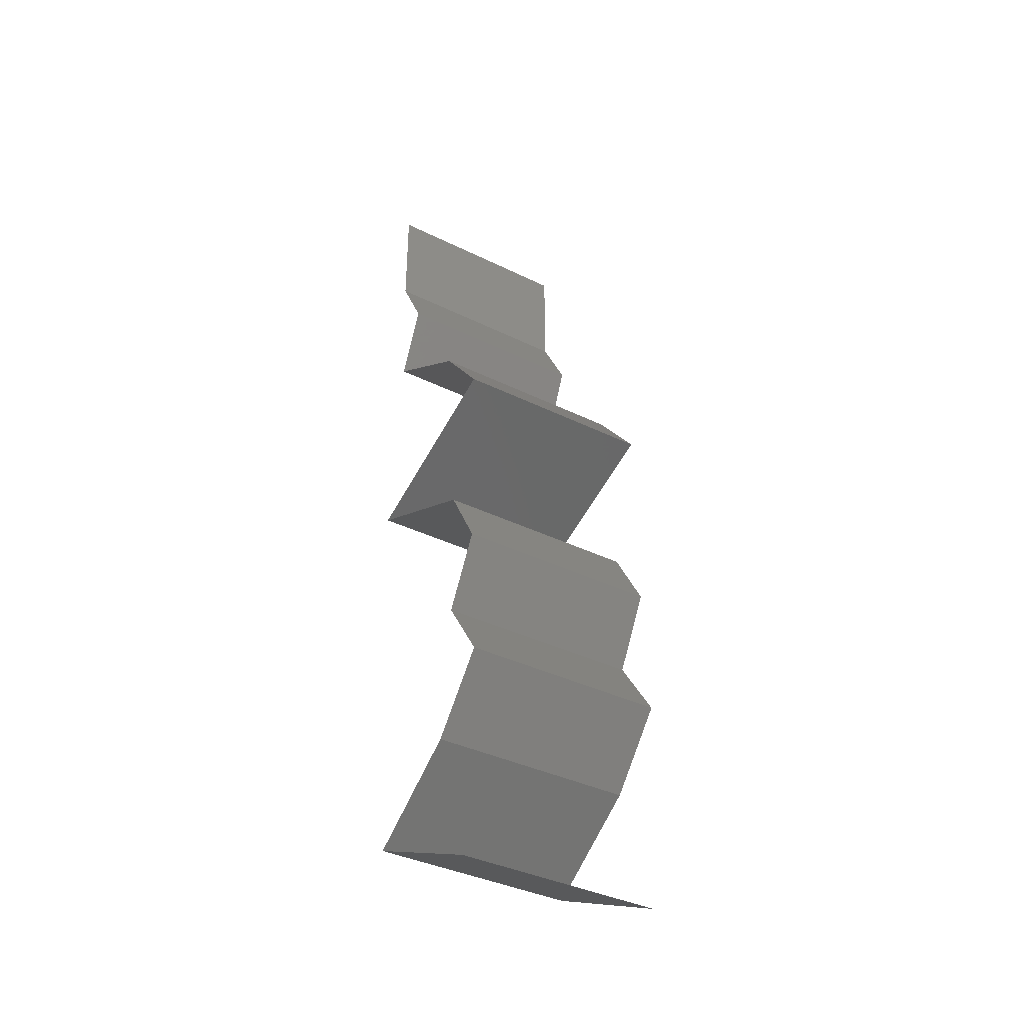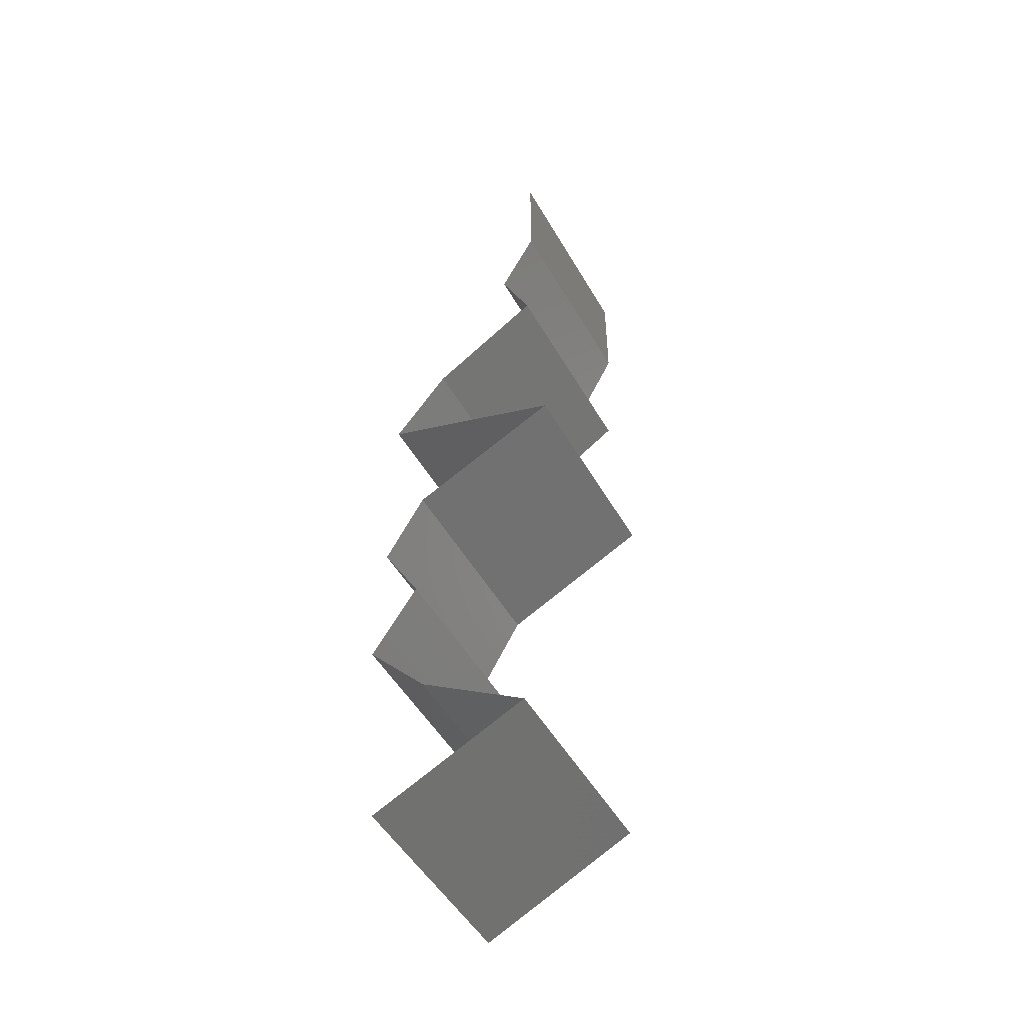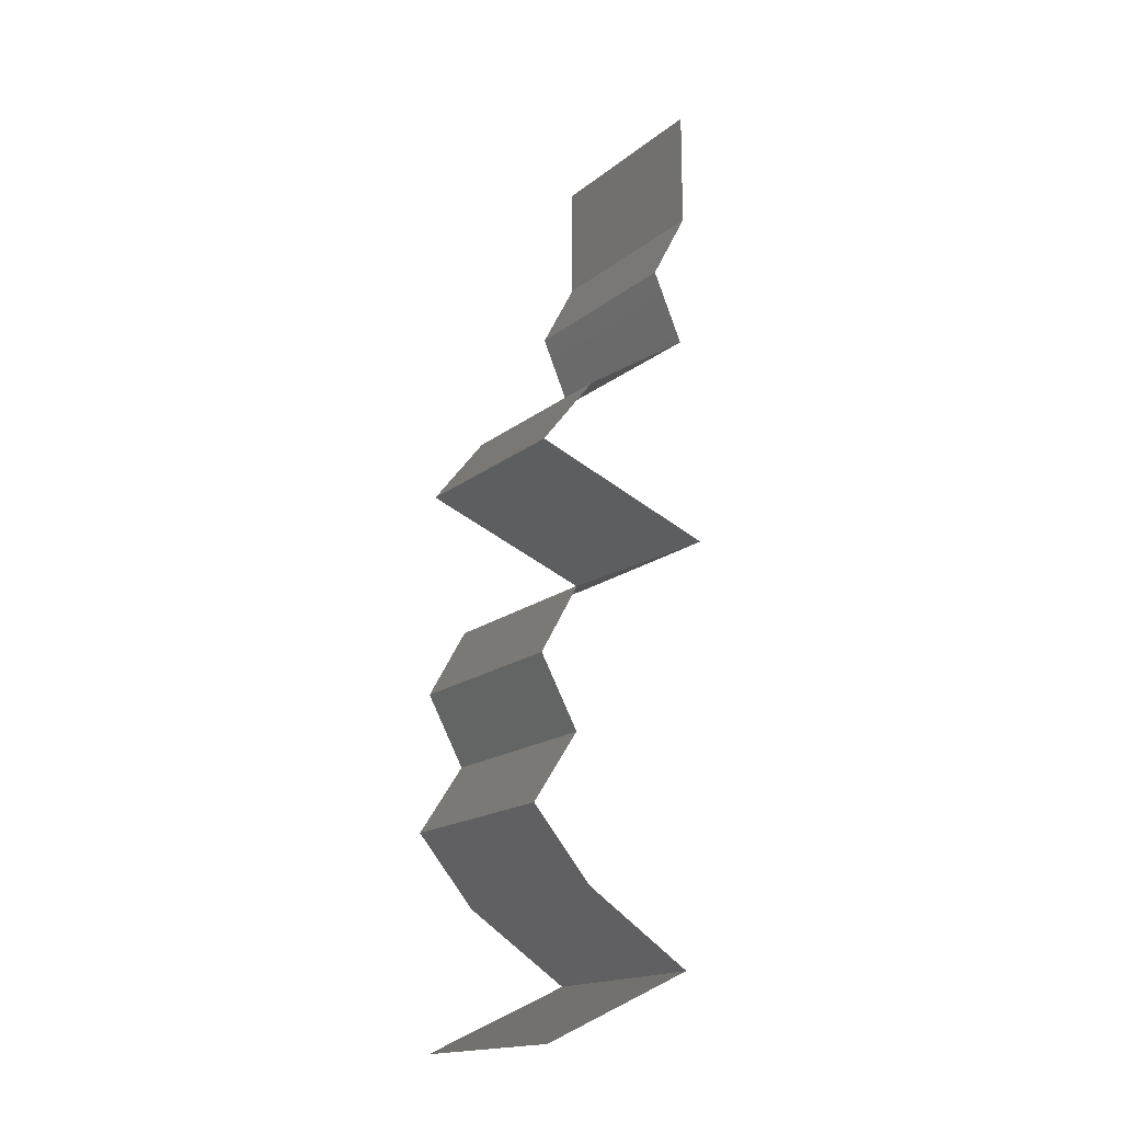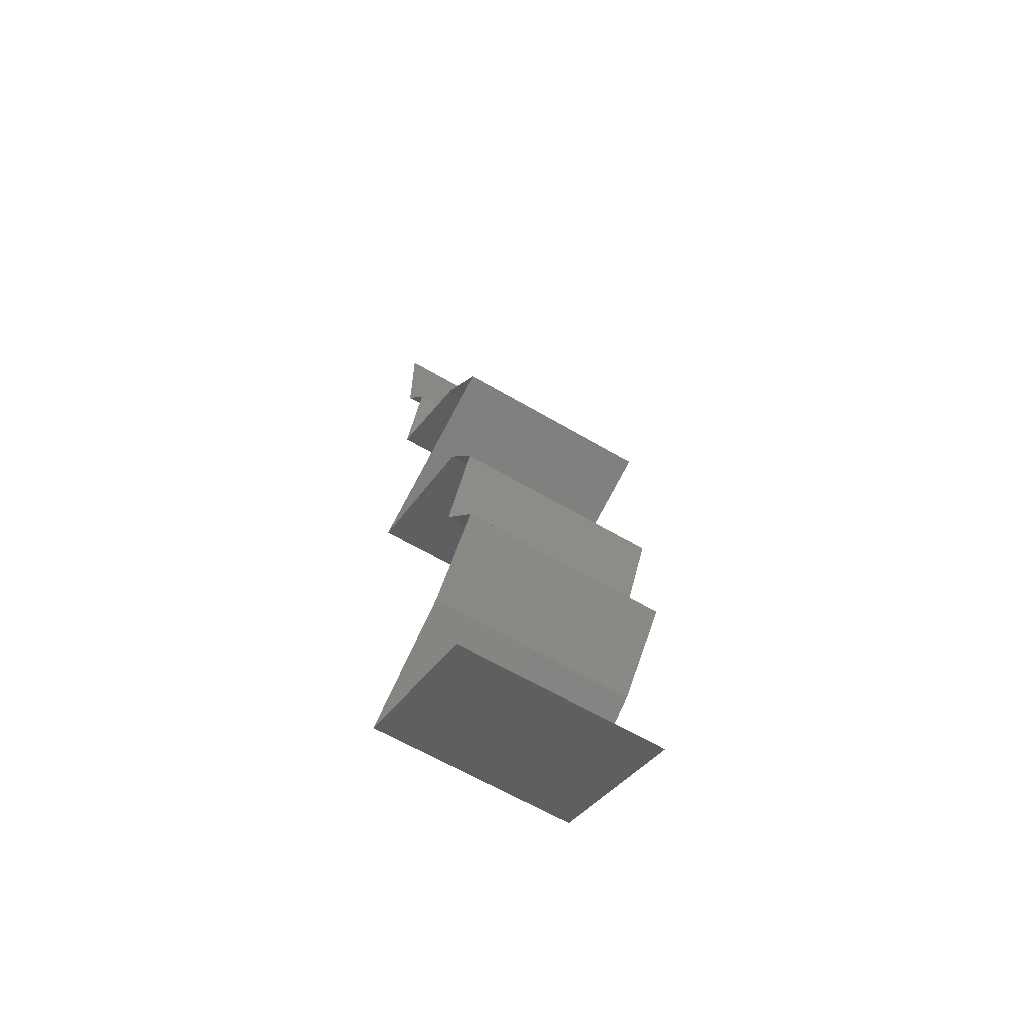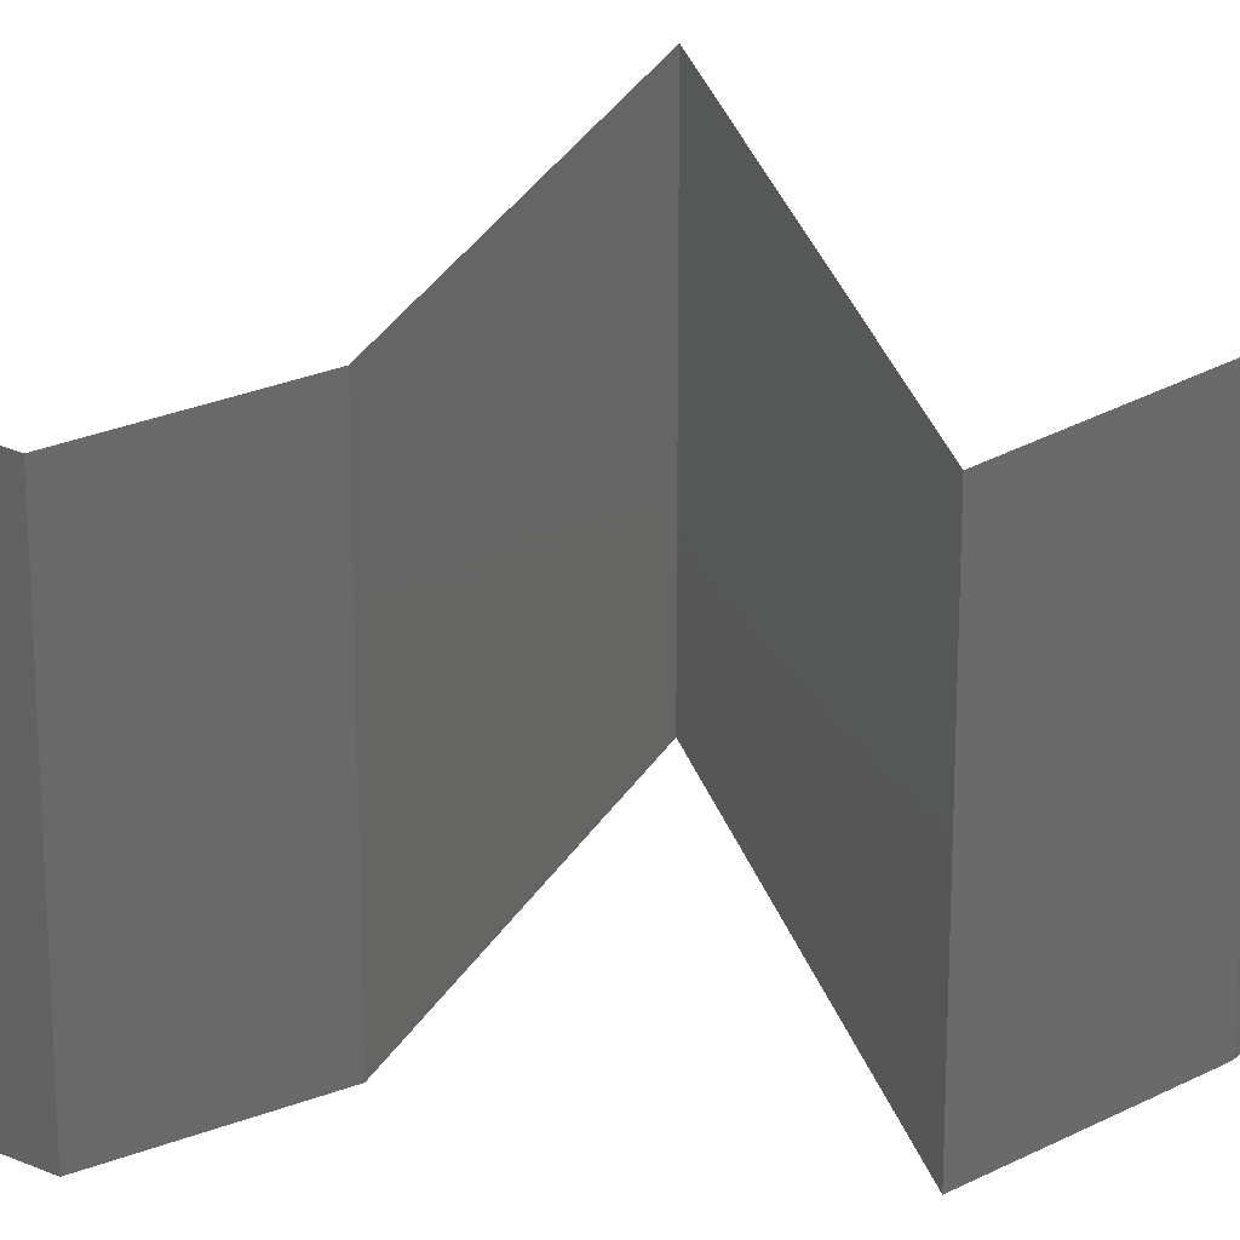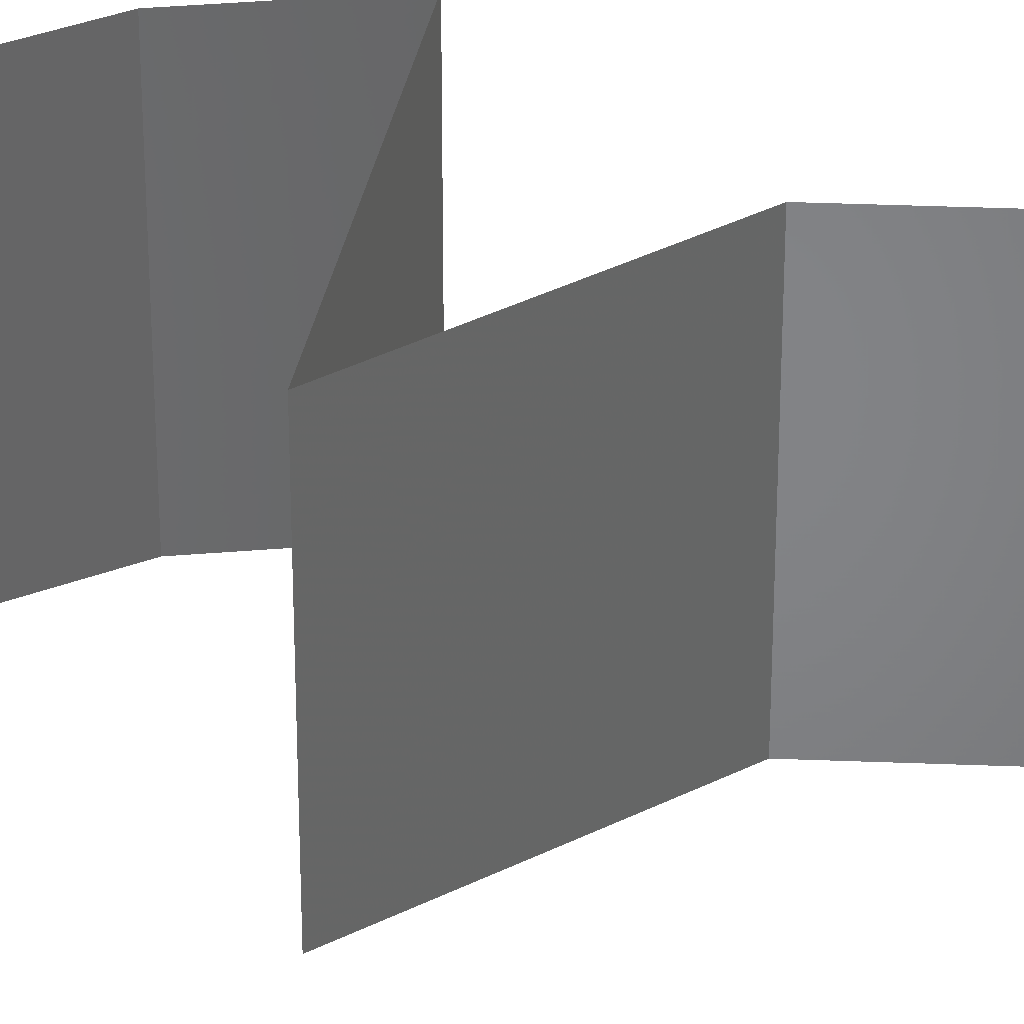
<metadata>
{"format":"stl","ext":"stl","renderer":"f3d","projection":"perspective","resolution":1024,"background":"white","views":[{"elev":-38.0,"azim":58.1,"up":"+Y"},{"elev":-50.7,"azim":-150.8,"up":"+Y"},{"elev":-17.3,"azim":146.3,"up":"+Y"},{"elev":-62.8,"azim":59.2,"up":"+Y"},{"elev":34.4,"azim":92.4,"up":"+Z"},{"elev":38.3,"azim":-57.7,"up":"+Z"}]}
</metadata>
<code>
# stl→obj: 217 verts, 354 faces
v 0.033 0.09605 0.01227
v 0.033 0.09152 0.01315
v 0.033 0.09188 0.0075
v 0.033 0.09666 0.00676
v 0.033 0.09725 0.01678
v 0.033 0.09406 0.01662
v 0.033 0.1 0.015
v 0.033 0.09419 0.003344
v 0.033 0.0974 0.003021
v 0.033 0.09093 0.01695
v 0.033 0.09103 0.003169
v 0.033 0.1 0.02
v 0.033 0.08841 0
v 0.033 0.08841 0.005
v 0.033 0.1 0.005
v 0.033 0.1 0
v 0.033 0.08841 0.015
v 0.033 0.08841 0.02
v 0.033 0.1 0.01
v 0.033 0.09227 0.02
v 0.033 0.09614 0.02
v 0.033 0.09614 0
v 0.033 0.09227 0
v 0.033 0.08841 0.01
v 0.03481 0.085 0.02
v 0.03496 0.08474 0.01625
v 0.03481 0.085 0
v 0.03467 0.08527 0.00375
v 0.03662 0.0816 0
v 0.03662 0.0816 0.005
v 0.03662 0.0816 0.02
v 0.03662 0.0816 0.015
v 0.0348 0.08504 0.007649
v 0.03662 0.0816 0.01
v 0.03483 0.08497 0.01232
v 0.03366 0.0748 0.02
v 0.03521 0.07836 0.01625
v 0.03514 0.0782 0.02
v 0.03507 0.07805 0.00375
v 0.03514 0.0782 0
v 0.03366 0.0748 0
v 0.03366 0.0748 0.015
v 0.03366 0.0748 0.005
v 0.03513 0.07819 0.0076
v 0.03514 0.07821 0.01242
v 0.03366 0.0748 0.01
v 0.03716 0.07257 0.01218
v 0.04085 0.07023 0.007811
v 0.03673 0.07285 0.006966
v 0.04127 0.06996 0.01303
v 0.04435 0.068 0.005
v 0.04435 0.068 0.01
v 0.04435 0.068 0.015
v 0.04078 0.07027 0.02
v 0.03904 0.07138 0.01637
v 0.03722 0.07254 0.02
v 0.03722 0.07254 0
v 0.03896 0.07143 0.003615
v 0.04078 0.07027 0
v 0.04435 0.068 0
v 0.04186 0.06959 0.003285
v 0.03612 0.07323 0.01681
v 0.03612 0.07323 0.003188
v 0.04188 0.06957 0.01681
v 0.04435 0.068 0.02
v 0.04748 0.06404 0.00375
v 0.04972 0.0612 0.015
v 0.04659 0.06517 0.01625
v 0.04972 0.0612 0.02
v 0.04704 0.0646 0.02
v 0.04704 0.0646 0
v 0.04972 0.0612 0
v 0.04972 0.0612 0.005
v 0.04696 0.0647 0.01229
v 0.0471 0.06452 0.007674
v 0.04972 0.0612 0.01
v 0.04603 0.05981 0.01251
v 0.04269 0.05855 0.01563
v 0.04259 0.05851 0.01011
v 0.03895 0.05714 0.01172
v 0.04603 0.05981 0.007628
v 0.04253 0.05849 0.004718
v 0.03953 0.05736 0.007672
v 0.03584 0.05597 0.007828
v 0.03524 0.05574 0.01294
v 0.0317 0.0544 0.005
v 0.0317 0.0544 0.01
v 0.04522 0.0595 0
v 0.04071 0.0578 0
v 0.03621 0.0561 0.02
v 0.03822 0.05686 0.01614
v 0.04071 0.0578 0.02
v 0.0317 0.0544 0.015
v 0.04522 0.0595 0.02
v 0.0385 0.05697 0.004028
v 0.03621 0.0561 0
v 0.04636 0.05993 0.01636
v 0.0317 0.0544 0
v 0.03506 0.05567 0.003645
v 0.04645 0.05997 0.003544
v 0.03497 0.05564 0.01646
v 0.0317 0.0544 0.02
v 0.03531 0.0527 0.01282
v 0.03422 0.05321 0.01688
v 0.03709 0.05185 0.01656
v 0.0354 0.05265 0.007156
v 0.04606 0.0476 0.01
v 0.04236 0.04936 0.01284
v 0.04606 0.0476 0.015
v 0.04606 0.0476 0.005
v 0.04235 0.04936 0.007247
v 0.0435 0.04882 0.003139
v 0.04054 0.05022 0.003448
v 0.03529 0.0527 0
v 0.03719 0.05181 0.003343
v 0.03888 0.051 0
v 0.03426 0.05319 0.0031
v 0.0435 0.04882 0.0169
v 0.04606 0.0476 0.02
v 0.04606 0.0476 0
v 0.04247 0.0493 0.02
v 0.04055 0.05021 0.01665
v 0.03888 0.051 0.02
v 0.04247 0.0493 0
v 0.03529 0.0527 0.02
v 0.03887 0.05101 0.009986
v 0.03888 0.05101 0.006322
v 0.03884 0.05102 0.01377
v 0.04799 0.0442 0.02
v 0.04816 0.04389 0.01625
v 0.04799 0.0442 0
v 0.04781 0.04451 0.00375
v 0.04991 0.0408 0
v 0.04991 0.0408 0.005
v 0.04991 0.0408 0.02
v 0.04991 0.0408 0.015
v 0.04796 0.04425 0.007674
v 0.04991 0.0408 0.01
v 0.04802 0.04415 0.01229
v 0.04804 0.0374 0
v 0.0482 0.03769 0.00375
v 0.04617 0.034 0
v 0.04804 0.0374 0.02
v 0.04788 0.03711 0.01625
v 0.04617 0.034 0.005
v 0.04617 0.034 0.02
v 0.04617 0.034 0.015
v 0.04802 0.03736 0.01233
v 0.04807 0.03745 0.007708
v 0.04617 0.034 0.01
v 0.04841 0.0306 0
v 0.04814 0.03102 0.00375
v 0.05065 0.0272 0
v 0.04841 0.0306 0.02
v 0.04869 0.03018 0.01625
v 0.05065 0.0272 0.005
v 0.05065 0.0272 0.02
v 0.05065 0.0272 0.015
v 0.04837 0.03066 0.007674
v 0.04846 0.03053 0.01229
v 0.05065 0.0272 0.01
v 0.04481 0.0204 0.015
v 0.04827 0.02443 0.01623
v 0.04481 0.0204 0.02
v 0.04719 0.02317 0.003768
v 0.04481 0.0204 0.005
v 0.04763 0.02368 0.007711
v 0.04481 0.0204 0.01
v 0.0478 0.02389 0.01232
v 0.04773 0.0238 0
v 0.04481 0.0204 0
v 0.04773 0.0238 0.02
v 0.03772 0.01578 0.01235
v 0.03735 0.01554 0.006982
v 0.04132 0.01813 0.007813
v 0.04178 0.01843 0.01307
v 0.03437 0.0136 0.01
v 0.03437 0.0136 0.015
v 0.04133 0.01813 0
v 0.03954 0.01697 0.003583
v 0.03785 0.01587 0
v 0.03785 0.01587 0.02
v 0.03961 0.01701 0.01643
v 0.04133 0.01813 0.02
v 0.04236 0.01881 0.003279
v 0.03677 0.01516 0.01685
v 0.03437 0.0136 0.02
v 0.03437 0.0136 0
v 0.03677 0.01516 0.003146
v 0.03437 0.0136 0.005
v 0.04242 0.01884 0.01685
v 0.03819 0.01185 0.01282
v 0.04922 0.0068 0.005
v 0.04541 0.008549 0.007185
v 0.04922 0.0068 0.01
v 0.03822 0.01184 0.007266
v 0.04538 0.00856 0.01274
v 0.04922 0.0068 0.015
v 0.0418 0.0102 0.01001
v 0.0418 0.0102 0.02
v 0.04005 0.011 0.01663
v 0.03809 0.0119 0.02
v 0.04551 0.0085 0.02
v 0.04353 0.009407 0.01652
v 0.0418 0.0102 0
v 0.04355 0.009401 0.00337
v 0.04551 0.0085 0
v 0.03809 0.0119 0
v 0.04007 0.01099 0.003482
v 0.04657 0.008014 0.01685
v 0.03702 0.01239 0.00315
v 0.03702 0.01239 0.01689
v 0.04922 0.0068 0.02
v 0.04922 0.0068 0
v 0.04658 0.00801 0.003111
v 0.04179 0.0102 0.01369
v 0.0418 0.0102 0.006315
f 1 2 3
f 1 3 4
f 1 5 6
f 7 5 1
f 8 9 4
f 6 10 2
f 3 11 8
f 12 5 7
f 13 11 14
f 15 9 16
f 17 10 18
f 7 1 19
f 4 9 15
f 6 2 1
f 19 1 4
f 19 4 15
f 4 3 8
f 14 11 3
f 2 10 17
f 20 6 21
f 22 8 23
f 14 3 24
f 3 2 24
f 24 2 17
f 8 11 23
f 6 5 21
f 20 10 6
f 22 9 8
f 21 5 12
f 23 11 13
f 16 9 22
f 18 10 20
f 25 26 18
f 27 28 29
f 29 28 30
f 18 26 17
f 13 28 27
f 31 26 25
f 14 28 13
f 32 26 31
f 24 33 14
f 34 35 32
f 17 35 24
f 30 33 34
f 33 35 34
f 24 35 33
f 17 26 35
f 30 28 33
f 33 28 14
f 35 26 32
f 36 37 38
f 29 39 40
f 38 37 31
f 40 39 41
f 42 37 36
f 30 39 29
f 41 39 43
f 31 37 32
f 34 44 30
f 32 45 34
f 45 44 34
f 46 45 42
f 43 44 46
f 46 44 45
f 44 39 30
f 45 37 42
f 32 37 45
f 43 39 44
f 47 48 49
f 47 50 48
f 42 47 46
f 51 48 52
f 52 50 53
f 54 55 56
f 57 58 59
f 49 48 58
f 55 50 47
f 46 49 43
f 60 61 51
f 36 62 42
f 43 63 41
f 53 64 65
f 46 47 49
f 48 50 52
f 42 62 47
f 51 61 48
f 41 63 57
f 56 62 36
f 59 61 60
f 65 64 54
f 47 62 55
f 48 61 58
f 55 64 50
f 50 64 53
f 58 63 49
f 49 63 43
f 58 61 59
f 55 62 56
f 57 63 58
f 54 64 55
f 51 66 60
f 67 68 69
f 70 68 65
f 71 66 72
f 65 68 53
f 72 66 73
f 53 74 52
f 73 75 76
f 74 75 52
f 76 75 74
f 52 75 51
f 76 74 67
f 75 66 51
f 74 68 67
f 53 68 74
f 73 66 75
f 60 66 71
f 69 68 70
f 77 78 79
f 78 80 79
f 81 79 82
f 79 83 82
f 84 80 85
f 84 83 80
f 67 77 76
f 86 84 87
f 88 82 89
f 90 91 92
f 76 81 73
f 87 85 93
f 92 78 94
f 89 95 96
f 91 80 78
f 77 79 81
f 77 81 76
f 84 85 87
f 91 78 92
f 82 95 89
f 69 97 67
f 98 99 86
f 94 97 69
f 96 99 98
f 82 83 95
f 73 100 72
f 93 101 102
f 72 100 88
f 102 101 90
f 81 100 73
f 85 101 93
f 67 97 77
f 86 99 84
f 82 100 81
f 91 101 85
f 78 97 94
f 95 99 96
f 88 100 82
f 90 101 91
f 77 97 78
f 84 99 95
f 85 80 91
f 95 83 84
f 80 83 79
f 103 104 105
f 93 104 103
f 87 106 86
f 107 108 109
f 93 103 87
f 110 111 107
f 87 103 106
f 107 111 108
f 102 104 93
f 111 112 113
f 114 115 116
f 110 112 111
f 86 117 98
f 109 118 119
f 120 112 110
f 121 122 123
f 116 113 124
f 123 105 125
f 103 126 106
f 111 126 108
f 106 117 86
f 115 117 106
f 108 118 109
f 116 115 113
f 123 122 105
f 122 118 108
f 113 127 111
f 105 128 103
f 98 117 114
f 119 118 121
f 124 112 120
f 105 104 125
f 106 127 115
f 111 127 126
f 103 128 126
f 108 128 122
f 126 127 106
f 125 104 102
f 126 128 108
f 115 127 113
f 114 117 115
f 122 128 105
f 121 118 122
f 113 112 124
f 129 130 119
f 131 132 133
f 119 130 109
f 133 132 134
f 120 132 131
f 135 130 129
f 110 132 120
f 136 130 135
f 107 137 110
f 138 139 136
f 109 139 107
f 139 137 107
f 134 137 138
f 138 137 139
f 134 132 137
f 109 130 139
f 139 130 136
f 137 132 110
f 140 141 142
f 143 144 135
f 142 141 145
f 135 144 136
f 133 141 140
f 146 144 143
f 134 141 133
f 147 144 146
f 138 148 149
f 138 149 134
f 150 148 147
f 136 148 138
f 145 149 150
f 149 148 150
f 145 141 149
f 136 144 148
f 148 144 147
f 149 141 134
f 151 152 153
f 154 155 146
f 146 155 147
f 153 152 156
f 142 152 151
f 157 155 154
f 145 152 142
f 158 155 157
f 150 159 145
f 147 160 150
f 160 159 150
f 161 159 160
f 161 160 158
f 156 159 161
f 147 155 160
f 156 152 159
f 159 152 145
f 160 155 158
f 162 163 164
f 156 165 153
f 166 167 168
f 158 169 161
f 167 169 168
f 161 169 167
f 170 165 171
f 172 163 157
f 171 165 166
f 157 163 158
f 168 169 162
f 161 167 156
f 169 163 162
f 167 165 156
f 166 165 167
f 158 163 169
f 153 165 170
f 164 163 172
f 173 174 175
f 176 173 175
f 168 175 166
f 177 173 178
f 177 174 173
f 179 180 181
f 182 183 184
f 162 176 168
f 166 185 171
f 178 186 187
f 188 189 190
f 164 191 162
f 183 173 176
f 190 174 177
f 176 175 168
f 175 174 180
f 175 185 166
f 180 185 175
f 184 191 164
f 181 189 188
f 171 185 179
f 187 186 182
f 183 186 173
f 173 186 178
f 176 191 183
f 162 191 176
f 174 189 180
f 190 189 174
f 180 189 181
f 183 191 184
f 179 185 180
f 182 186 183
f 178 192 177
f 193 194 195
f 177 196 190
f 195 197 198
f 192 196 177
f 194 197 195
f 192 199 196
f 200 201 202
f 203 204 200
f 205 206 207
f 194 199 197
f 208 209 205
f 204 210 197
f 209 211 196
f 187 212 178
f 198 210 213
f 214 215 193
f 190 211 188
f 196 211 190
f 197 210 198
f 204 201 200
f 178 212 192
f 209 206 205
f 193 215 194
f 202 212 187
f 197 216 204
f 213 210 203
f 207 215 214
f 188 211 208
f 196 217 209
f 192 212 201
f 194 215 206
f 199 216 197
f 199 217 196
f 192 216 199
f 201 216 192
f 194 217 199
f 206 217 194
f 201 212 202
f 203 210 204
f 206 215 207
f 204 216 201
f 208 211 209
f 209 217 206

</code>
